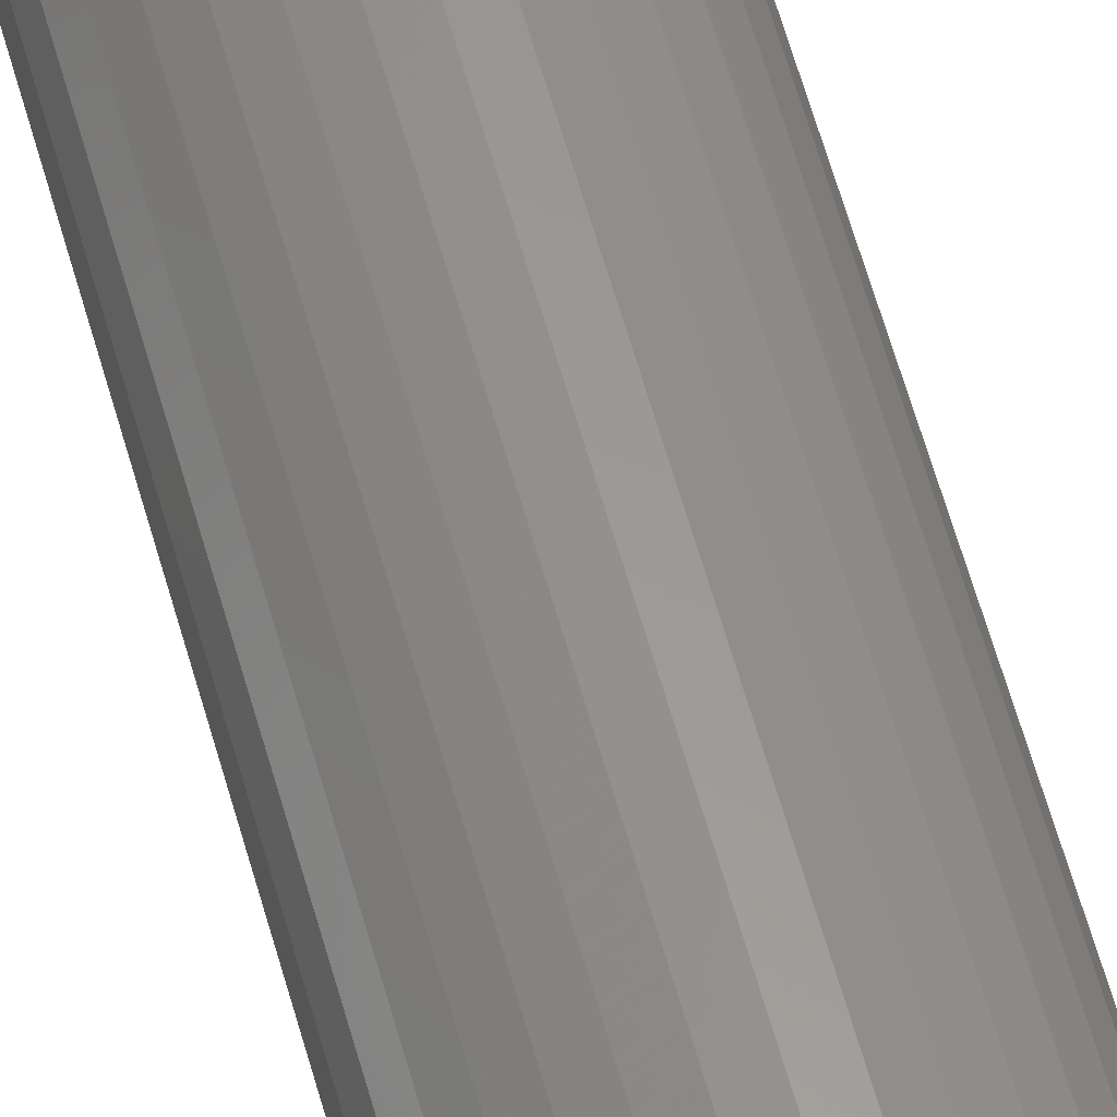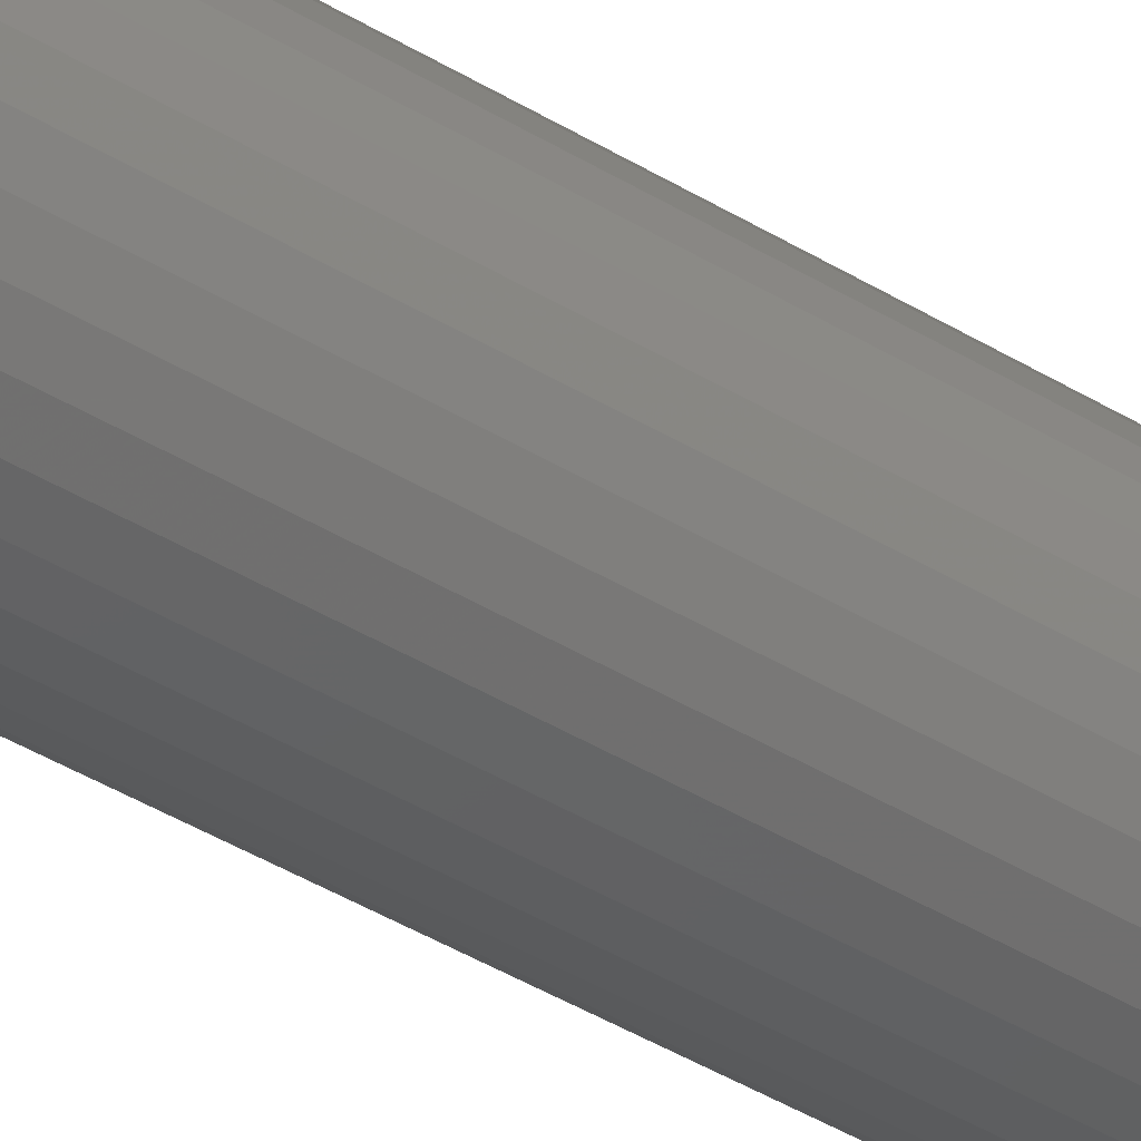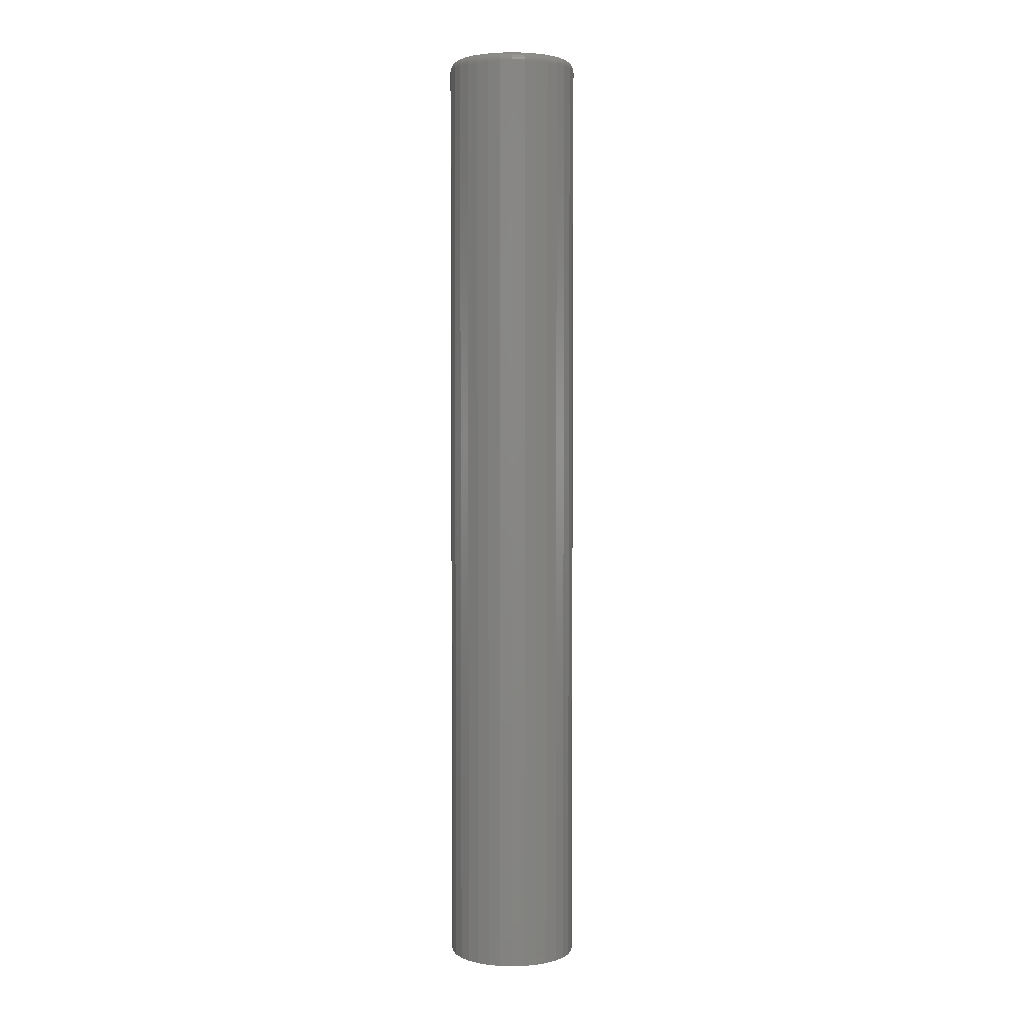
<metadata>
{"format":"stl","ext":"stl","renderer":"f3d","projection":"perspective","resolution":1024,"background":"white","views":[{"elev":60.5,"azim":-15.5,"up":"+Y"},{"elev":-39.6,"azim":-127.7,"up":"+Y"},{"elev":3.5,"azim":-146.6,"up":"+Z"}]}
</metadata>
<code>
# stl→obj: 320 verts, 636 faces
v 0.001069 0.0435 0.75
v -0.007418 0.04267 0.75
v -0.01558 0.04019 0.75
v 0.009556 0.04267 0.75
v 0.01772 0.04019 0.75
v -0.0231 0.03617 0.75
v 0.02524 0.03617 0.75
v -0.02969 0.03076 0.75
v 0.03183 0.03076 0.75
v -0.0351 0.02417 0.75
v 0.03724 0.02417 0.75
v -0.03912 0.01665 0.75
v 0.04126 0.01665 0.75
v -0.0416 0.008487 0.75
v 0.04374 0.008487 0.75
v 0.04374 -0.008487 0.75
v -0.03912 -0.01665 0.75
v 0.04126 -0.01665 0.75
v -0.0351 -0.02417 0.75
v 0.03724 -0.02417 0.75
v -0.02969 -0.03076 0.75
v 0.03183 -0.03076 0.75
v -0.0231 -0.03617 0.75
v 0.02524 -0.03617 0.75
v -0.01558 -0.04019 0.75
v 0.01772 -0.04019 0.75
v -0.007418 -0.04267 0.75
v 0.001069 -0.0435 0.75
v 0.009556 -0.04267 0.75
v 0.04457 -5.029e-17 0.75
v -0.04243 2.365e-17 0.75
v -0.0416 -0.008487 0.75
v 0.05238 0 0
v 0.05238 -1.257e-17 0.7422
v 0.0514 -0.01001 0
v 0.0514 -0.01001 0.7422
v 0.04848 -0.01964 0
v 0.04848 -0.01964 0.7422
v 0.04374 -0.02851 0
v 0.04374 -0.02851 0.7422
v 0.03735 -0.03629 0
v 0.03735 -0.03629 0.7422
v 0.02958 -0.04267 0
v 0.02958 -0.04267 0.7422
v 0.02071 -0.04741 0
v 0.02071 -0.04741 0.7422
v 0.01108 -0.05033 0
v 0.01108 -0.05033 0.7422
v 0.001069 -0.05132 0
v 0.001069 -0.05132 0.7422
v -0.008942 -0.05033 0
v -0.008942 -0.05033 0.7422
v -0.01857 -0.04741 0
v -0.01857 -0.04741 0.7422
v -0.02744 -0.04267 0
v -0.02744 -0.04267 0.7422
v -0.03522 -0.03629 0
v -0.03522 -0.03629 0.7422
v -0.0416 -0.02851 0
v -0.0416 -0.02851 0.7422
v -0.04634 -0.01964 0
v -0.04634 -0.01964 0.7422
v -0.04926 -0.01001 0
v -0.04926 -0.01001 0.7422
v -0.05025 6.284e-18 0
v -0.05025 6.284e-18 0.7422
v -0.04926 0.01001 0
v -0.04926 0.01001 0.7422
v -0.04634 0.01964 0
v -0.04634 0.01964 0.7422
v -0.0416 0.02851 0
v -0.0416 0.02851 0.7422
v -0.03522 0.03629 0
v -0.03522 0.03629 0.7422
v -0.02744 0.04267 0
v -0.02744 0.04267 0.7422
v -0.01857 0.04741 0
v -0.01857 0.04741 0.7422
v -0.008942 0.05033 0
v -0.008942 0.05033 0.7422
v 0.001069 0.05132 0
v 0.001069 0.05132 0.7422
v 0.01108 0.05033 0
v 0.01108 0.05033 0.7422
v 0.02071 0.04741 0
v 0.02071 0.04741 0.7422
v 0.02958 0.04267 0
v 0.02958 0.04267 0.7422
v 0.03735 0.03629 0
v 0.03735 0.03629 0.7422
v 0.04374 0.02851 0
v 0.04374 0.02851 0.7422
v 0.04848 0.01964 0
v 0.04848 0.01964 0.7422
v 0.0514 0.01001 0
v 0.0514 0.01001 0.7422
v -0.04396 1.388e-17 0.7498
v -0.04309 0.008784 0.7498
v -0.04542 1.041e-17 0.7494
v -0.04453 0.00907 0.7494
v -0.04677 6.939e-18 0.7487
v -0.04586 0.009334 0.7487
v -0.04796 1.041e-17 0.7477
v -0.04702 0.009565 0.7477
v -0.04893 1.388e-17 0.7465
v -0.04797 0.009754 0.7465
v -0.04965 1.388e-17 0.7452
v -0.04868 0.009895 0.7452
v -0.0501 1.388e-17 0.7437
v -0.04911 0.009982 0.7437
v 0.04523 0.008784 0.7498
v 0.0461 -1.735e-17 0.7498
v 0.04667 0.00907 0.7494
v 0.04756 -1.735e-17 0.7494
v 0.04799 0.009334 0.7487
v 0.04891 -2.082e-17 0.7487
v 0.04915 0.009565 0.7477
v 0.0501 -1.735e-17 0.7477
v 0.05011 0.009754 0.7465
v 0.05107 -1.735e-17 0.7465
v 0.05082 0.009895 0.7452
v 0.05179 -1.735e-17 0.7452
v 0.05125 0.009982 0.7437
v 0.05223 -2.082e-17 0.7437
v 0.04267 0.01723 0.7498
v 0.04402 0.01779 0.7494
v 0.04527 0.01831 0.7487
v 0.04636 0.01876 0.7477
v 0.04726 0.01913 0.7465
v 0.04793 0.01941 0.7452
v 0.04834 0.01958 0.7437
v 0.03851 0.02502 0.7498
v 0.03973 0.02583 0.7494
v 0.04085 0.02658 0.7487
v 0.04183 0.02724 0.7477
v 0.04264 0.02778 0.7465
v 0.04324 0.02818 0.7452
v 0.04361 0.02843 0.7437
v 0.03291 0.03184 0.7498
v 0.03394 0.03288 0.7494
v 0.0349 0.03383 0.7487
v 0.03574 0.03467 0.7477
v 0.03642 0.03535 0.7465
v 0.03693 0.03587 0.7452
v 0.03725 0.03618 0.7437
v 0.02608 0.03744 0.7498
v 0.0269 0.03866 0.7494
v 0.02765 0.03978 0.7487
v 0.02831 0.04076 0.7477
v 0.02885 0.04157 0.7465
v 0.02925 0.04217 0.7452
v 0.0295 0.04254 0.7437
v 0.0183 0.0416 0.7498
v 0.01886 0.04295 0.7494
v 0.01938 0.0442 0.7487
v 0.01983 0.0453 0.7477
v 0.0202 0.04619 0.7465
v 0.02048 0.04686 0.7452
v 0.02065 0.04727 0.7437
v 0.009853 0.04416 0.7498
v 0.01014 0.0456 0.7494
v 0.0104 0.04692 0.7487
v 0.01063 0.04809 0.7477
v 0.01082 0.04904 0.7465
v 0.01096 0.04975 0.7452
v 0.01105 0.05018 0.7437
v 0.001069 0.04503 0.7498
v 0.001069 0.04649 0.7494
v 0.001069 0.04784 0.7487
v 0.001069 0.04903 0.7477
v 0.001069 0.05 0.7465
v 0.001069 0.05072 0.7452
v 0.001069 0.05117 0.7437
v -0.007715 0.04416 0.7498
v -0.008001 0.0456 0.7494
v -0.008265 0.04692 0.7487
v -0.008496 0.04809 0.7477
v -0.008685 0.04904 0.7465
v -0.008826 0.04975 0.7452
v -0.008913 0.05018 0.7437
v -0.01616 0.0416 0.7498
v -0.01672 0.04295 0.7494
v -0.01724 0.0442 0.7487
v -0.01769 0.0453 0.7477
v -0.01806 0.04619 0.7465
v -0.01834 0.04686 0.7452
v -0.01851 0.04727 0.7437
v -0.02395 0.03744 0.7498
v -0.02476 0.03866 0.7494
v -0.02551 0.03978 0.7487
v -0.02617 0.04076 0.7477
v -0.02671 0.04157 0.7465
v -0.02711 0.04217 0.7452
v -0.02736 0.04254 0.7437
v -0.03077 0.03184 0.7498
v -0.03181 0.03288 0.7494
v -0.03276 0.03383 0.7487
v -0.0336 0.03467 0.7477
v -0.03429 0.03535 0.7465
v -0.0348 0.03587 0.7452
v -0.03511 0.03618 0.7437
v -0.03637 0.02502 0.7498
v -0.03759 0.02583 0.7494
v -0.03871 0.02658 0.7487
v -0.0397 0.02724 0.7477
v -0.0405 0.02778 0.7465
v -0.0411 0.02818 0.7452
v -0.04147 0.02843 0.7437
v -0.04053 0.01723 0.7498
v -0.04188 0.01779 0.7494
v -0.04313 0.01831 0.7487
v -0.04423 0.01876 0.7477
v -0.04512 0.01913 0.7465
v -0.04579 0.01941 0.7452
v -0.0462 0.01958 0.7437
v 0.04523 -0.008784 0.7498
v 0.04667 -0.00907 0.7494
v 0.04799 -0.009334 0.7487
v 0.04915 -0.009565 0.7477
v 0.05011 -0.009754 0.7465
v 0.05082 -0.009895 0.7452
v 0.05125 -0.009982 0.7437
v -0.04309 -0.008784 0.7498
v -0.04453 -0.00907 0.7494
v -0.04586 -0.009334 0.7487
v -0.04702 -0.009565 0.7477
v -0.04797 -0.009754 0.7465
v -0.04868 -0.009895 0.7452
v -0.04911 -0.009982 0.7437
v -0.04053 -0.01723 0.7498
v -0.04188 -0.01779 0.7494
v -0.04313 -0.01831 0.7487
v -0.04423 -0.01876 0.7477
v -0.04512 -0.01913 0.7465
v -0.04579 -0.01941 0.7452
v -0.0462 -0.01958 0.7437
v -0.03637 -0.02502 0.7498
v -0.03759 -0.02583 0.7494
v -0.03871 -0.02658 0.7487
v -0.0397 -0.02724 0.7477
v -0.0405 -0.02778 0.7465
v -0.0411 -0.02818 0.7452
v -0.04147 -0.02843 0.7437
v -0.03077 -0.03184 0.7498
v -0.03181 -0.03288 0.7494
v -0.03276 -0.03383 0.7487
v -0.0336 -0.03467 0.7477
v -0.03429 -0.03535 0.7465
v -0.0348 -0.03587 0.7452
v -0.03511 -0.03618 0.7437
v -0.02395 -0.03744 0.7498
v -0.02476 -0.03866 0.7494
v -0.02551 -0.03978 0.7487
v -0.02617 -0.04076 0.7477
v -0.02671 -0.04157 0.7465
v -0.02711 -0.04217 0.7452
v -0.02736 -0.04254 0.7437
v -0.01616 -0.0416 0.7498
v -0.01672 -0.04295 0.7494
v -0.01724 -0.0442 0.7487
v -0.01769 -0.0453 0.7477
v -0.01806 -0.04619 0.7465
v -0.01834 -0.04686 0.7452
v -0.01851 -0.04727 0.7437
v -0.007715 -0.04416 0.7498
v -0.008001 -0.0456 0.7494
v -0.008265 -0.04692 0.7487
v -0.008496 -0.04809 0.7477
v -0.008685 -0.04904 0.7465
v -0.008826 -0.04975 0.7452
v -0.008913 -0.05018 0.7437
v 0.001069 -0.04503 0.7498
v 0.001069 -0.04649 0.7494
v 0.001069 -0.04784 0.7487
v 0.001069 -0.04903 0.7477
v 0.001069 -0.05 0.7465
v 0.001069 -0.05072 0.7452
v 0.001069 -0.05117 0.7437
v 0.009853 -0.04416 0.7498
v 0.01014 -0.0456 0.7494
v 0.0104 -0.04692 0.7487
v 0.01063 -0.04809 0.7477
v 0.01082 -0.04904 0.7465
v 0.01096 -0.04975 0.7452
v 0.01105 -0.05018 0.7437
v 0.0183 -0.0416 0.7498
v 0.01886 -0.04295 0.7494
v 0.01938 -0.0442 0.7487
v 0.01983 -0.0453 0.7477
v 0.0202 -0.04619 0.7465
v 0.02048 -0.04686 0.7452
v 0.02065 -0.04727 0.7437
v 0.02608 -0.03744 0.7498
v 0.0269 -0.03866 0.7494
v 0.02765 -0.03978 0.7487
v 0.02831 -0.04076 0.7477
v 0.02885 -0.04157 0.7465
v 0.02925 -0.04217 0.7452
v 0.0295 -0.04254 0.7437
v 0.03291 -0.03184 0.7498
v 0.03394 -0.03288 0.7494
v 0.0349 -0.03383 0.7487
v 0.03574 -0.03467 0.7477
v 0.03642 -0.03535 0.7465
v 0.03693 -0.03587 0.7452
v 0.03725 -0.03618 0.7437
v 0.03851 -0.02502 0.7498
v 0.03973 -0.02583 0.7494
v 0.04085 -0.02658 0.7487
v 0.04183 -0.02724 0.7477
v 0.04264 -0.02778 0.7465
v 0.04324 -0.02818 0.7452
v 0.04361 -0.02843 0.7437
v 0.04267 -0.01723 0.7498
v 0.04402 -0.01779 0.7494
v 0.04527 -0.01831 0.7487
v 0.04636 -0.01876 0.7477
v 0.04726 -0.01913 0.7465
v 0.04793 -0.01941 0.7452
v 0.04834 -0.01958 0.7437
f 1 2 3
f 4 1 3
f 4 3 5
f 5 3 6
f 5 6 7
f 7 6 8
f 7 8 9
f 9 8 10
f 9 10 11
f 11 10 12
f 11 12 13
f 13 12 14
f 13 14 15
f 16 17 18
f 18 17 19
f 18 19 20
f 20 19 21
f 20 21 22
f 22 21 23
f 22 23 24
f 24 23 25
f 24 25 26
f 26 25 27
f 26 27 28
f 26 28 29
f 15 14 30
f 30 14 31
f 30 31 16
f 16 31 32
f 16 32 17
f 33 34 35
f 35 34 36
f 35 36 37
f 37 36 38
f 37 38 39
f 39 38 40
f 39 40 41
f 41 40 42
f 41 42 43
f 43 42 44
f 43 44 45
f 45 44 46
f 45 46 47
f 47 46 48
f 47 48 49
f 49 48 50
f 49 50 51
f 51 50 52
f 51 52 53
f 53 52 54
f 53 54 55
f 55 54 56
f 55 56 57
f 57 56 58
f 57 58 59
f 59 58 60
f 59 60 61
f 61 60 62
f 61 62 63
f 63 62 64
f 63 64 65
f 65 64 66
f 65 66 67
f 67 66 68
f 67 68 69
f 69 68 70
f 69 70 71
f 71 70 72
f 71 72 73
f 73 72 74
f 73 74 75
f 75 74 76
f 75 76 77
f 77 76 78
f 77 78 79
f 79 78 80
f 79 80 81
f 81 80 82
f 81 82 83
f 83 82 84
f 83 84 85
f 85 84 86
f 85 86 87
f 87 86 88
f 87 88 89
f 89 88 90
f 89 90 91
f 91 90 92
f 91 92 93
f 93 92 94
f 93 94 95
f 95 94 96
f 95 96 33
f 33 96 34
f 31 14 97
f 97 14 98
f 97 98 99
f 99 98 100
f 99 100 101
f 101 100 102
f 101 102 103
f 103 102 104
f 103 104 105
f 105 104 106
f 105 106 107
f 107 106 108
f 107 108 109
f 109 108 110
f 109 110 66
f 66 110 68
f 15 30 111
f 111 30 112
f 111 112 113
f 113 112 114
f 113 114 115
f 115 114 116
f 115 116 117
f 117 116 118
f 117 118 119
f 119 118 120
f 119 120 121
f 121 120 122
f 121 122 123
f 123 122 124
f 123 124 96
f 96 124 34
f 13 15 125
f 125 15 111
f 125 111 126
f 126 111 113
f 126 113 127
f 127 113 115
f 127 115 128
f 128 115 117
f 128 117 129
f 129 117 119
f 129 119 130
f 130 119 121
f 130 121 131
f 131 121 123
f 131 123 94
f 94 123 96
f 11 13 132
f 132 13 125
f 132 125 133
f 133 125 126
f 133 126 134
f 134 126 127
f 134 127 135
f 135 127 128
f 135 128 136
f 136 128 129
f 136 129 137
f 137 129 130
f 137 130 138
f 138 130 131
f 138 131 92
f 92 131 94
f 9 11 139
f 139 11 132
f 139 132 140
f 140 132 133
f 140 133 141
f 141 133 134
f 141 134 142
f 142 134 135
f 142 135 143
f 143 135 136
f 143 136 144
f 144 136 137
f 144 137 145
f 145 137 138
f 145 138 90
f 90 138 92
f 7 9 146
f 146 9 139
f 146 139 147
f 147 139 140
f 147 140 148
f 148 140 141
f 148 141 149
f 149 141 142
f 149 142 150
f 150 142 143
f 150 143 151
f 151 143 144
f 151 144 152
f 152 144 145
f 152 145 88
f 88 145 90
f 5 7 153
f 153 7 146
f 153 146 154
f 154 146 147
f 154 147 155
f 155 147 148
f 155 148 156
f 156 148 149
f 156 149 157
f 157 149 150
f 157 150 158
f 158 150 151
f 158 151 159
f 159 151 152
f 159 152 86
f 86 152 88
f 4 5 160
f 160 5 153
f 160 153 161
f 161 153 154
f 161 154 162
f 162 154 155
f 162 155 163
f 163 155 156
f 163 156 164
f 164 156 157
f 164 157 165
f 165 157 158
f 165 158 166
f 166 158 159
f 166 159 84
f 84 159 86
f 1 4 167
f 167 4 160
f 167 160 168
f 168 160 161
f 168 161 169
f 169 161 162
f 169 162 170
f 170 162 163
f 170 163 171
f 171 163 164
f 171 164 172
f 172 164 165
f 172 165 173
f 173 165 166
f 173 166 82
f 82 166 84
f 2 1 174
f 174 1 167
f 174 167 175
f 175 167 168
f 175 168 176
f 176 168 169
f 176 169 177
f 177 169 170
f 177 170 178
f 178 170 171
f 178 171 179
f 179 171 172
f 179 172 180
f 180 172 173
f 180 173 80
f 80 173 82
f 3 2 181
f 181 2 174
f 181 174 182
f 182 174 175
f 182 175 183
f 183 175 176
f 183 176 184
f 184 176 177
f 184 177 185
f 185 177 178
f 185 178 186
f 186 178 179
f 186 179 187
f 187 179 180
f 187 180 78
f 78 180 80
f 6 3 188
f 188 3 181
f 188 181 189
f 189 181 182
f 189 182 190
f 190 182 183
f 190 183 191
f 191 183 184
f 191 184 192
f 192 184 185
f 192 185 193
f 193 185 186
f 193 186 194
f 194 186 187
f 194 187 76
f 76 187 78
f 8 6 195
f 195 6 188
f 195 188 196
f 196 188 189
f 196 189 197
f 197 189 190
f 197 190 198
f 198 190 191
f 198 191 199
f 199 191 192
f 199 192 200
f 200 192 193
f 200 193 201
f 201 193 194
f 201 194 74
f 74 194 76
f 10 8 202
f 202 8 195
f 202 195 203
f 203 195 196
f 203 196 204
f 204 196 197
f 204 197 205
f 205 197 198
f 205 198 206
f 206 198 199
f 206 199 207
f 207 199 200
f 207 200 208
f 208 200 201
f 208 201 72
f 72 201 74
f 12 10 209
f 209 10 202
f 209 202 210
f 210 202 203
f 210 203 211
f 211 203 204
f 211 204 212
f 212 204 205
f 212 205 213
f 213 205 206
f 213 206 214
f 214 206 207
f 214 207 215
f 215 207 208
f 215 208 70
f 70 208 72
f 14 12 98
f 98 12 209
f 98 209 100
f 100 209 210
f 100 210 102
f 102 210 211
f 102 211 104
f 104 211 212
f 104 212 106
f 106 212 213
f 106 213 108
f 108 213 214
f 108 214 110
f 110 214 215
f 110 215 68
f 68 215 70
f 30 16 112
f 112 16 216
f 112 216 114
f 114 216 217
f 114 217 116
f 116 217 218
f 116 218 118
f 118 218 219
f 118 219 120
f 120 219 220
f 120 220 122
f 122 220 221
f 122 221 124
f 124 221 222
f 124 222 34
f 34 222 36
f 32 31 223
f 223 31 97
f 223 97 224
f 224 97 99
f 224 99 225
f 225 99 101
f 225 101 226
f 226 101 103
f 226 103 227
f 227 103 105
f 227 105 228
f 228 105 107
f 228 107 229
f 229 107 109
f 229 109 64
f 64 109 66
f 17 32 230
f 230 32 223
f 230 223 231
f 231 223 224
f 231 224 232
f 232 224 225
f 232 225 233
f 233 225 226
f 233 226 234
f 234 226 227
f 234 227 235
f 235 227 228
f 235 228 236
f 236 228 229
f 236 229 62
f 62 229 64
f 19 17 237
f 237 17 230
f 237 230 238
f 238 230 231
f 238 231 239
f 239 231 232
f 239 232 240
f 240 232 233
f 240 233 241
f 241 233 234
f 241 234 242
f 242 234 235
f 242 235 243
f 243 235 236
f 243 236 60
f 60 236 62
f 21 19 244
f 244 19 237
f 244 237 245
f 245 237 238
f 245 238 246
f 246 238 239
f 246 239 247
f 247 239 240
f 247 240 248
f 248 240 241
f 248 241 249
f 249 241 242
f 249 242 250
f 250 242 243
f 250 243 58
f 58 243 60
f 23 21 251
f 251 21 244
f 251 244 252
f 252 244 245
f 252 245 253
f 253 245 246
f 253 246 254
f 254 246 247
f 254 247 255
f 255 247 248
f 255 248 256
f 256 248 249
f 256 249 257
f 257 249 250
f 257 250 56
f 56 250 58
f 25 23 258
f 258 23 251
f 258 251 259
f 259 251 252
f 259 252 260
f 260 252 253
f 260 253 261
f 261 253 254
f 261 254 262
f 262 254 255
f 262 255 263
f 263 255 256
f 263 256 264
f 264 256 257
f 264 257 54
f 54 257 56
f 27 25 265
f 265 25 258
f 265 258 266
f 266 258 259
f 266 259 267
f 267 259 260
f 267 260 268
f 268 260 261
f 268 261 269
f 269 261 262
f 269 262 270
f 270 262 263
f 270 263 271
f 271 263 264
f 271 264 52
f 52 264 54
f 28 27 272
f 272 27 265
f 272 265 273
f 273 265 266
f 273 266 274
f 274 266 267
f 274 267 275
f 275 267 268
f 275 268 276
f 276 268 269
f 276 269 277
f 277 269 270
f 277 270 278
f 278 270 271
f 278 271 50
f 50 271 52
f 29 28 279
f 279 28 272
f 279 272 280
f 280 272 273
f 280 273 281
f 281 273 274
f 281 274 282
f 282 274 275
f 282 275 283
f 283 275 276
f 283 276 284
f 284 276 277
f 284 277 285
f 285 277 278
f 285 278 48
f 48 278 50
f 26 29 286
f 286 29 279
f 286 279 287
f 287 279 280
f 287 280 288
f 288 280 281
f 288 281 289
f 289 281 282
f 289 282 290
f 290 282 283
f 290 283 291
f 291 283 284
f 291 284 292
f 292 284 285
f 292 285 46
f 46 285 48
f 24 26 293
f 293 26 286
f 293 286 294
f 294 286 287
f 294 287 295
f 295 287 288
f 295 288 296
f 296 288 289
f 296 289 297
f 297 289 290
f 297 290 298
f 298 290 291
f 298 291 299
f 299 291 292
f 299 292 44
f 44 292 46
f 22 24 300
f 300 24 293
f 300 293 301
f 301 293 294
f 301 294 302
f 302 294 295
f 302 295 303
f 303 295 296
f 303 296 304
f 304 296 297
f 304 297 305
f 305 297 298
f 305 298 306
f 306 298 299
f 306 299 42
f 42 299 44
f 20 22 307
f 307 22 300
f 307 300 308
f 308 300 301
f 308 301 309
f 309 301 302
f 309 302 310
f 310 302 303
f 310 303 311
f 311 303 304
f 311 304 312
f 312 304 305
f 312 305 313
f 313 305 306
f 313 306 40
f 40 306 42
f 18 20 314
f 314 20 307
f 314 307 315
f 315 307 308
f 315 308 316
f 316 308 309
f 316 309 317
f 317 309 310
f 317 310 318
f 318 310 311
f 318 311 319
f 319 311 312
f 319 312 320
f 320 312 313
f 320 313 38
f 38 313 40
f 16 18 216
f 216 18 314
f 216 314 217
f 217 314 315
f 217 315 218
f 218 315 316
f 218 316 219
f 219 316 317
f 219 317 220
f 220 317 318
f 220 318 221
f 221 318 319
f 221 319 222
f 222 319 320
f 222 320 36
f 36 320 38
f 77 79 81
f 77 81 83
f 85 77 83
f 75 77 85
f 87 75 85
f 73 75 87
f 89 73 87
f 71 73 89
f 91 71 89
f 69 71 91
f 93 69 91
f 67 69 93
f 95 67 93
f 37 61 35
f 59 61 37
f 39 59 37
f 57 59 39
f 41 57 39
f 55 57 41
f 43 55 41
f 53 55 43
f 45 53 43
f 51 53 45
f 49 51 45
f 47 49 45
f 61 63 35
f 35 63 65
f 35 65 33
f 33 65 67
f 33 67 95

</code>
